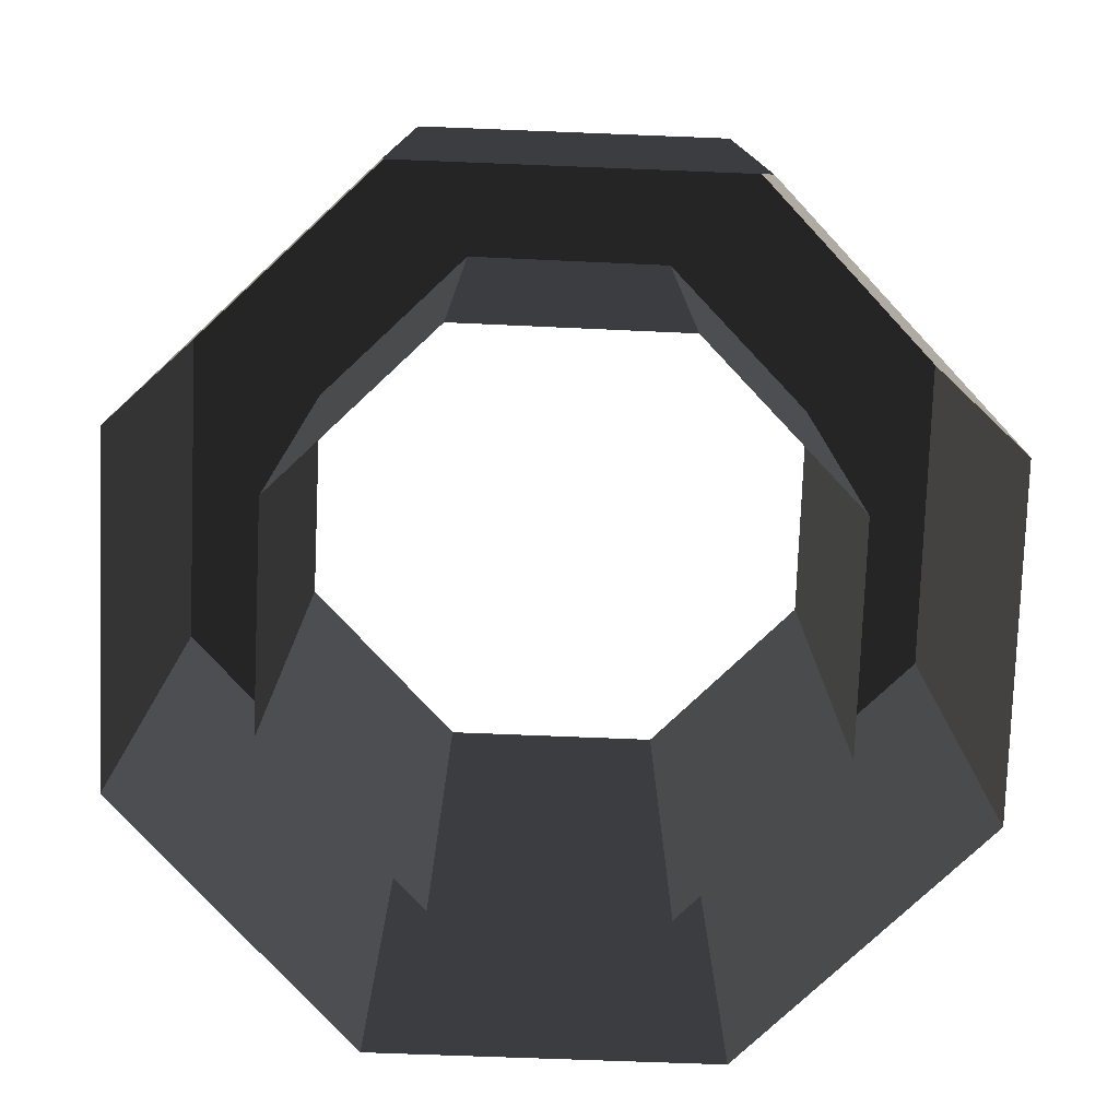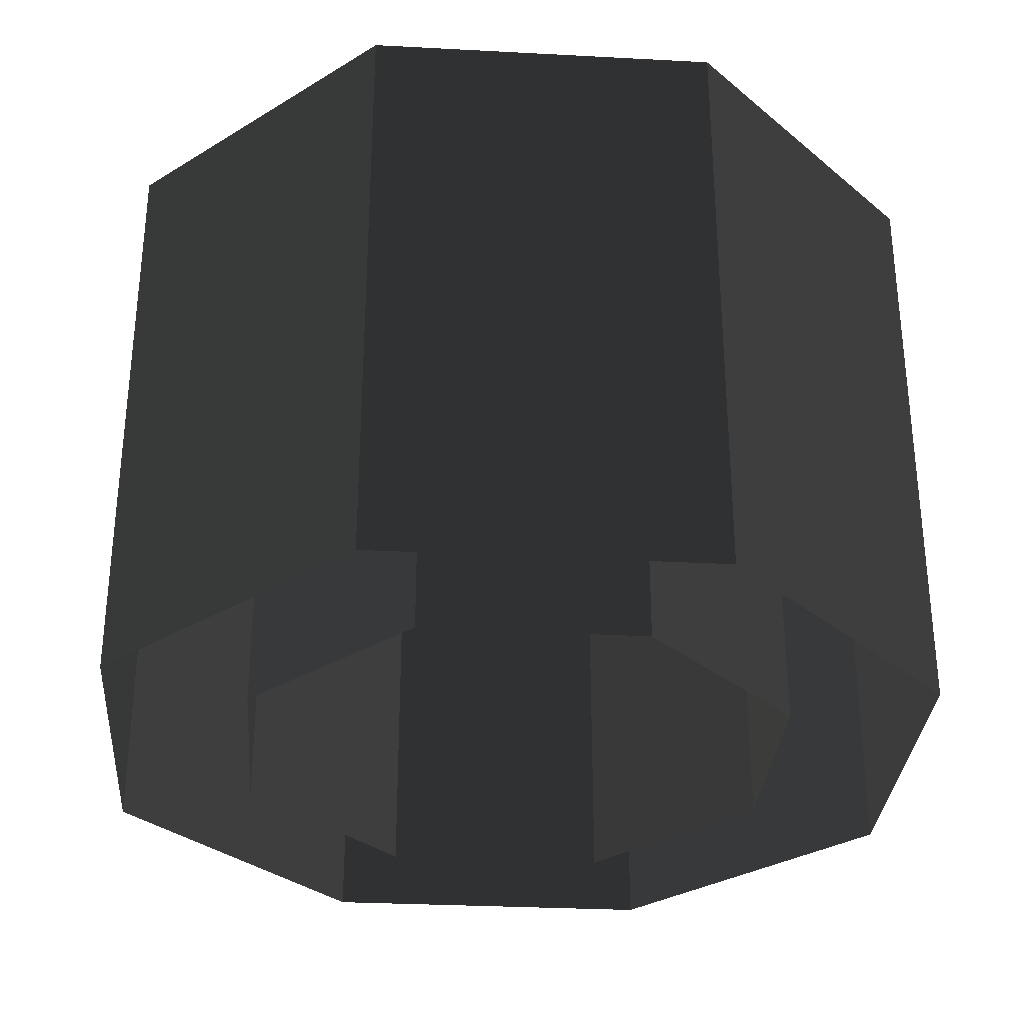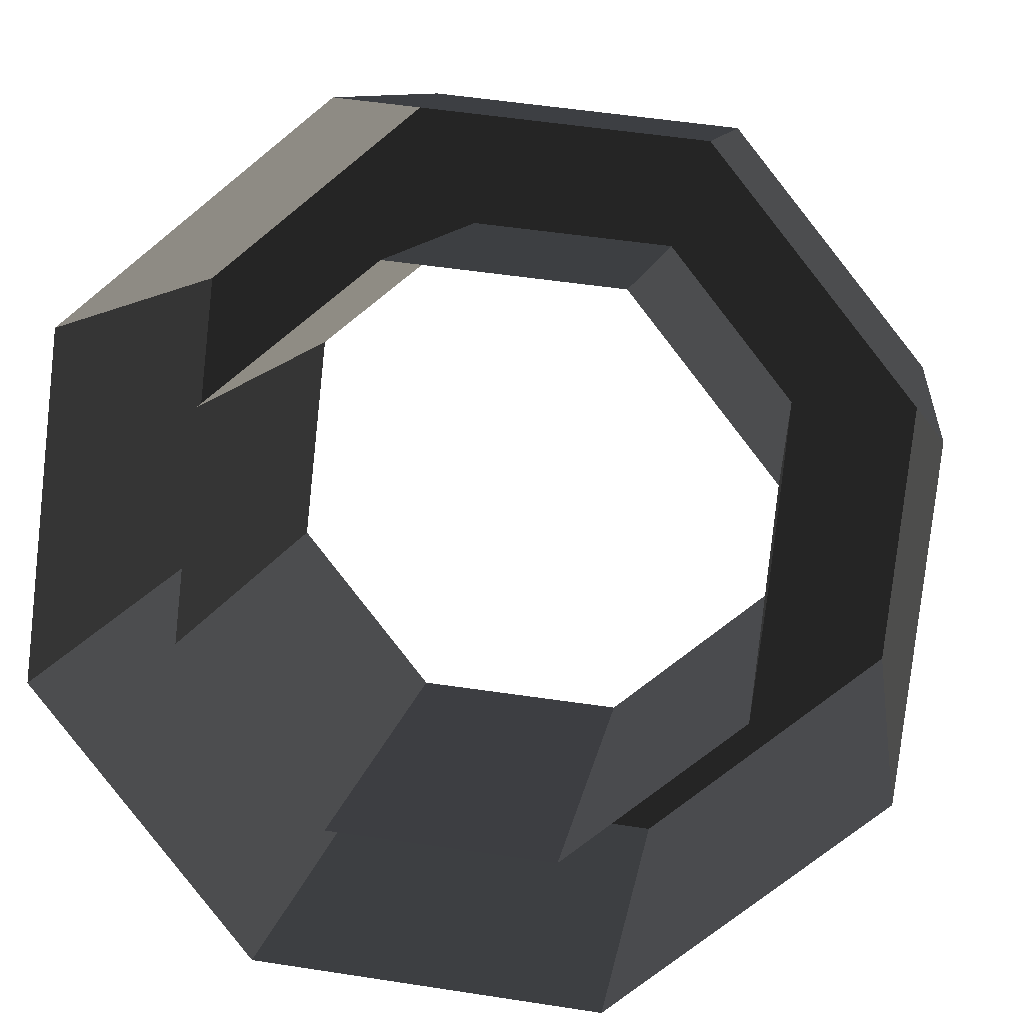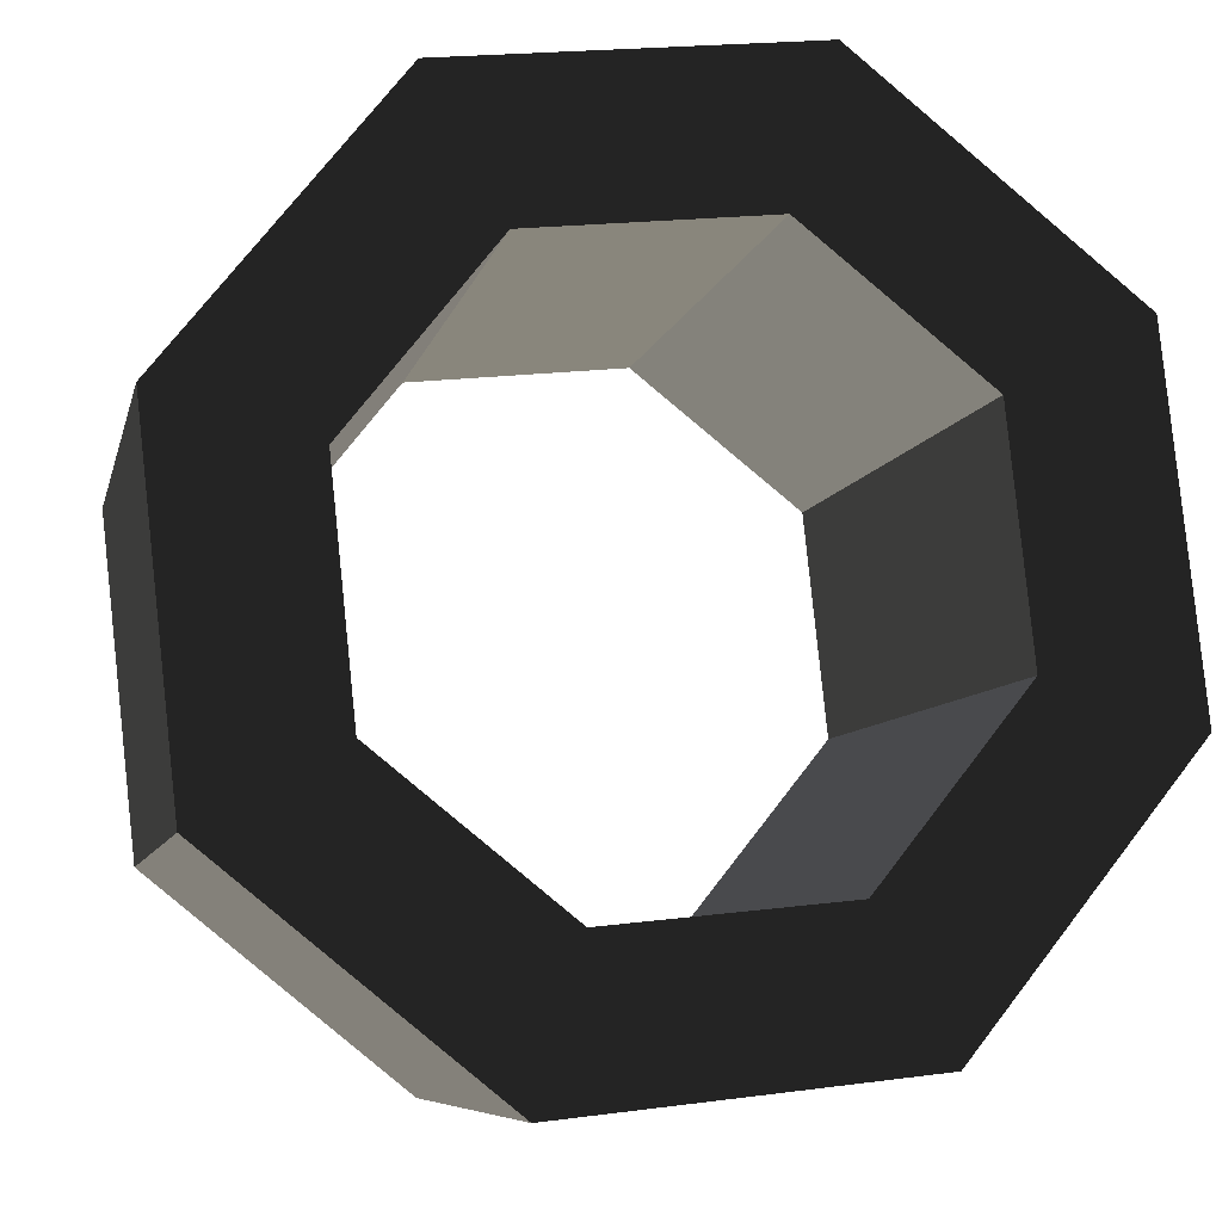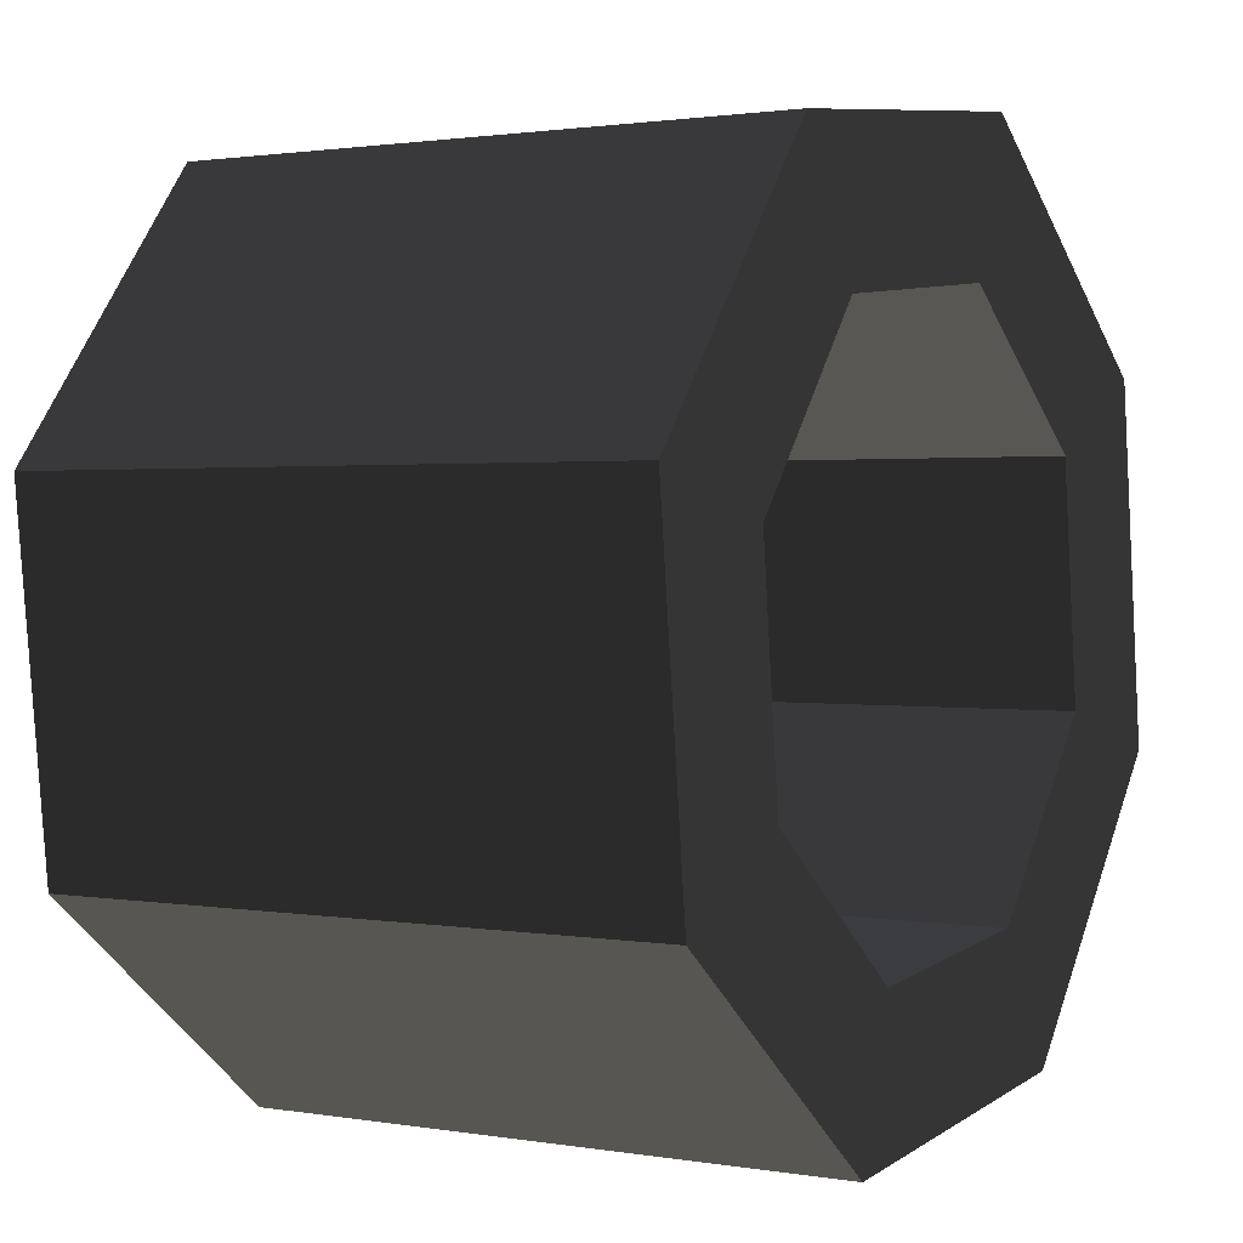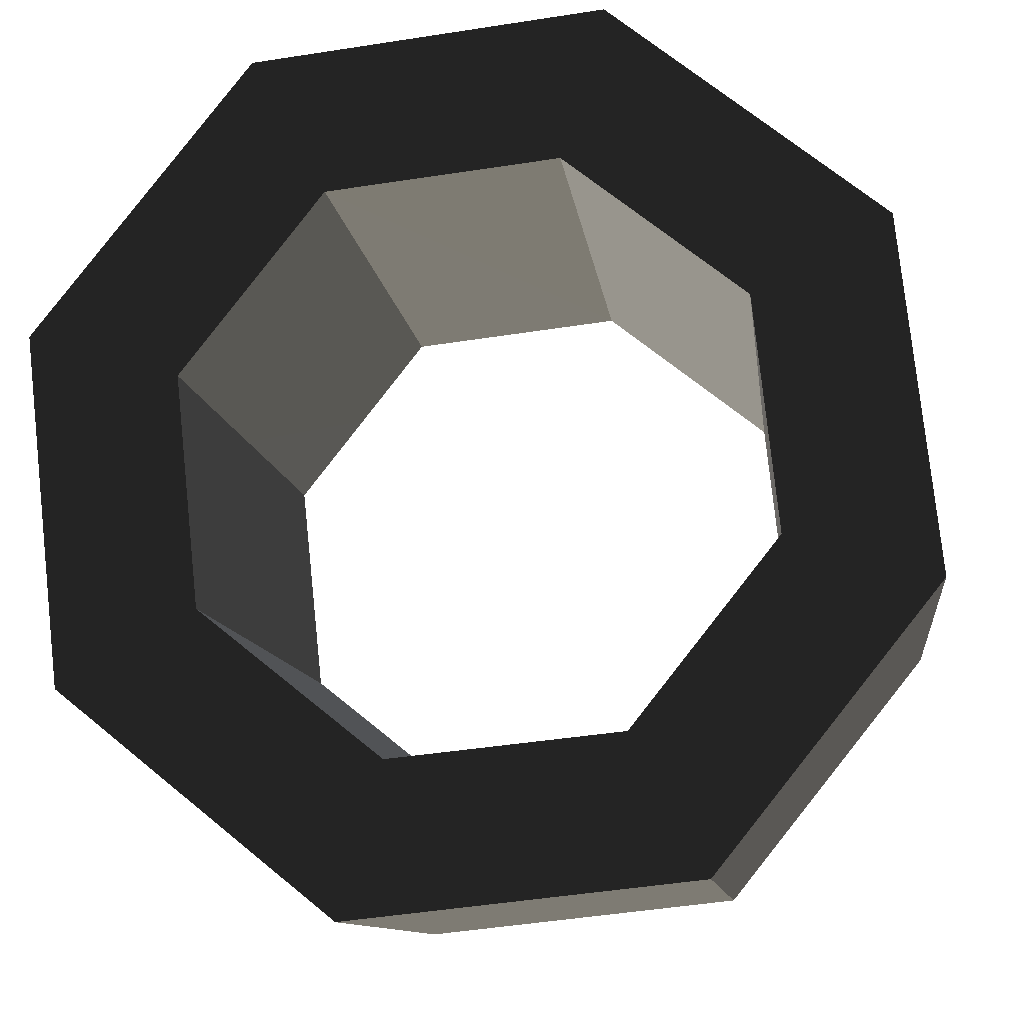
<metadata>
{"format":"obj","ext":"obj","renderer":"f3d","projection":"perspective","resolution":1024,"background":"white","views":[{"elev":-77.8,"azim":49.2,"up":"+Y"},{"elev":-31.4,"azim":47.1,"up":"+Y"},{"elev":9.8,"azim":7.4,"up":"+Z"},{"elev":-7.4,"azim":168.0,"up":"+Z"},{"elev":1.5,"azim":122.0,"up":"+Z"},{"elev":-10.6,"azim":-173.1,"up":"+Z"}]}
</metadata>
<code>
o Pipe_ShapeIndexedFaceSet.47_ShapeIndexedFaceSet
v 0.04532 0.111 -0.1056
v 0.04532 -0.09398 -0.1057
v 0.1063 -0.09401 -0.05705
v -0.07995 0.111 -0.03662
v -0.07152 0.1109 0.04093
v -0.07995 -0.09402 -0.03671
v -0.07152 0.1109 0.04093
v -0.07152 -0.09405 0.04083
v -0.07995 -0.09402 -0.03671
v -0.03134 0.111 -0.09761
v -0.07995 0.111 -0.03662
v -0.03134 -0.09399 -0.09771
v -0.07995 0.111 -0.03662
v -0.07995 -0.09402 -0.03671
v -0.03134 -0.09399 -0.09771
v 0.04532 0.111 -0.1056
v -0.03134 0.111 -0.09761
v 0.04532 -0.09398 -0.1057
v -0.03134 0.111 -0.09761
v -0.03134 -0.09399 -0.09771
v 0.04532 -0.09398 -0.1057
v 0.06654 0.1109 0.08023
v 0.06654 -0.09407 0.08013
v -0.011 -0.09408 0.08857
v 0.1063 0.111 -0.05696
v 0.04532 0.111 -0.1056
v 0.1063 -0.09401 -0.05705
v 0.1063 0.111 -0.05696
v 0.1063 -0.09401 -0.05705
v 0.1143 -0.09404 0.01962
v 0.1143 0.111 0.01971
v 0.1063 0.111 -0.05696
v 0.1143 -0.09404 0.01962
v 0.1143 0.111 0.01971
v 0.1143 -0.09404 0.01962
v 0.06654 -0.09407 0.08013
v 0.06654 0.1109 0.08023
v 0.1143 0.111 0.01971
v 0.06654 -0.09407 0.08013
v -0.011 0.1109 0.08866
v 0.06654 0.1109 0.08023
v -0.011 -0.09408 0.08857
v -0.05642 0.111 -0.1432
v 0.0599 0.111 -0.1558
v -0.05642 -0.09397 -0.1433
v -0.07152 0.1109 0.04093
v -0.011 0.1109 0.08866
v -0.07152 -0.09405 0.04083
v -0.011 0.1109 0.08866
v -0.011 -0.09408 0.08857
v -0.07152 -0.09405 0.04083
v -0.1171 0.1109 0.066
v -0.1302 0.111 -0.05119
v -0.1171 -0.09407 0.0659
v -0.1302 0.111 -0.05119
v -0.1302 -0.09401 -0.05128
v -0.1171 -0.09407 0.0659
v -0.1302 0.111 -0.05119
v -0.05642 0.111 -0.1432
v -0.1302 -0.09401 -0.05128
v -0.05642 0.111 -0.1432
v -0.05642 -0.09397 -0.1433
v -0.1302 -0.09401 -0.05128
v 0.09161 0.1109 0.1258
v 0.09161 -0.09409 0.1257
v 0.1645 -0.09405 0.03419
v 0.0599 0.111 -0.1558
v 0.0599 -0.09396 -0.1559
v -0.05642 -0.09397 -0.1433
v 0.0599 0.111 -0.1558
v 0.1519 0.111 -0.08203
v 0.0599 -0.09396 -0.1559
v 0.1519 0.111 -0.08203
v 0.1519 -0.094 -0.08212
v 0.0599 -0.09396 -0.1559
v 0.1645 0.1109 0.03428
v 0.1645 -0.09405 0.03419
v 0.1519 -0.094 -0.08212
v 0.1519 0.111 -0.08203
v 0.1645 0.1109 0.03428
v 0.1519 -0.094 -0.08212
v 0.1645 0.1109 0.03428
v 0.09161 0.1109 0.1258
v 0.1645 -0.09405 0.03419
v 0.09161 0.1109 0.1258
v -0.02558 0.1109 0.1389
v 0.09161 -0.09409 0.1257
v -0.02558 0.1109 0.1389
v -0.02558 -0.0941 0.1388
v 0.09161 -0.09409 0.1257
v -0.02558 0.1109 0.1389
v -0.1171 0.1109 0.066
v -0.02558 -0.0941 0.1388
v -0.1171 0.1109 0.066
v -0.1171 -0.09407 0.0659
v -0.02558 -0.0941 0.1388
f 1 2 3
f 4 5 6
f 7 8 9
f 10 11 12
f 13 14 15
f 16 17 18
f 19 20 21
f 22 23 24
f 25 26 27
f 28 29 30
f 31 32 33
f 34 35 36
f 37 38 39
f 40 41 42
f 43 44 45
f 46 47 48
f 49 50 51
f 52 53 54
f 55 56 57
f 58 59 60
f 61 62 63
f 64 65 66
f 67 68 69
f 70 71 72
f 73 74 75
f 76 77 78
f 79 80 81
f 82 83 84
f 85 86 87
f 88 89 90
f 91 92 93
f 94 95 96
o ShapeIndexedFaceSet.48_ShapeIndexedFaceSet
v 0.09161 0.1109 0.1258
v 0.06654 0.1109 0.08023
v -0.02558 0.1109 0.1389
v -0.03134 0.111 -0.09761
v 0.04532 0.111 -0.1056
v 0.0599 0.111 -0.1558
v -0.05642 0.111 -0.1432
v -0.03134 0.111 -0.09761
v 0.0599 0.111 -0.1558
v 0.0599 0.111 -0.1558
v 0.04532 0.111 -0.1056
v 0.1519 0.111 -0.08203
v -0.03134 0.111 -0.09761
v -0.05642 0.111 -0.1432
v -0.1302 0.111 -0.05119
v -0.07995 0.111 -0.03662
v -0.03134 0.111 -0.09761
v -0.1302 0.111 -0.05119
v 0.04532 0.111 -0.1056
v 0.1063 0.111 -0.05696
v 0.1519 0.111 -0.08203
v 0.1519 0.111 -0.08203
v 0.1063 0.111 -0.05696
v 0.1645 0.1109 0.03428
v 0.1063 0.111 -0.05696
v 0.1143 0.111 0.01971
v 0.1645 0.1109 0.03428
v 0.1645 0.1109 0.03428
v 0.1143 0.111 0.01971
v 0.09161 0.1109 0.1258
v 0.1143 0.111 0.01971
v 0.06654 0.1109 0.08023
v 0.09161 0.1109 0.1258
v -0.07152 0.1109 0.04093
v -0.07995 0.111 -0.03662
v -0.1171 0.1109 0.066
v 0.06654 0.1109 0.08023
v -0.011 0.1109 0.08866
v -0.02558 0.1109 0.1389
v -0.02558 0.1109 0.1389
v -0.011 0.1109 0.08866
v -0.1171 0.1109 0.066
v -0.011 0.1109 0.08866
v -0.07152 0.1109 0.04093
v -0.1171 0.1109 0.066
v -0.07995 0.111 -0.03662
v -0.1302 0.111 -0.05119
v -0.1171 0.1109 0.066
f 97 98 99
f 100 101 102
f 103 104 105
f 106 107 108
f 109 110 111
f 112 113 114
f 115 116 117
f 118 119 120
f 121 122 123
f 124 125 126
f 127 128 129
f 130 131 132
f 133 134 135
f 136 137 138
f 139 140 141
f 142 143 144

</code>
